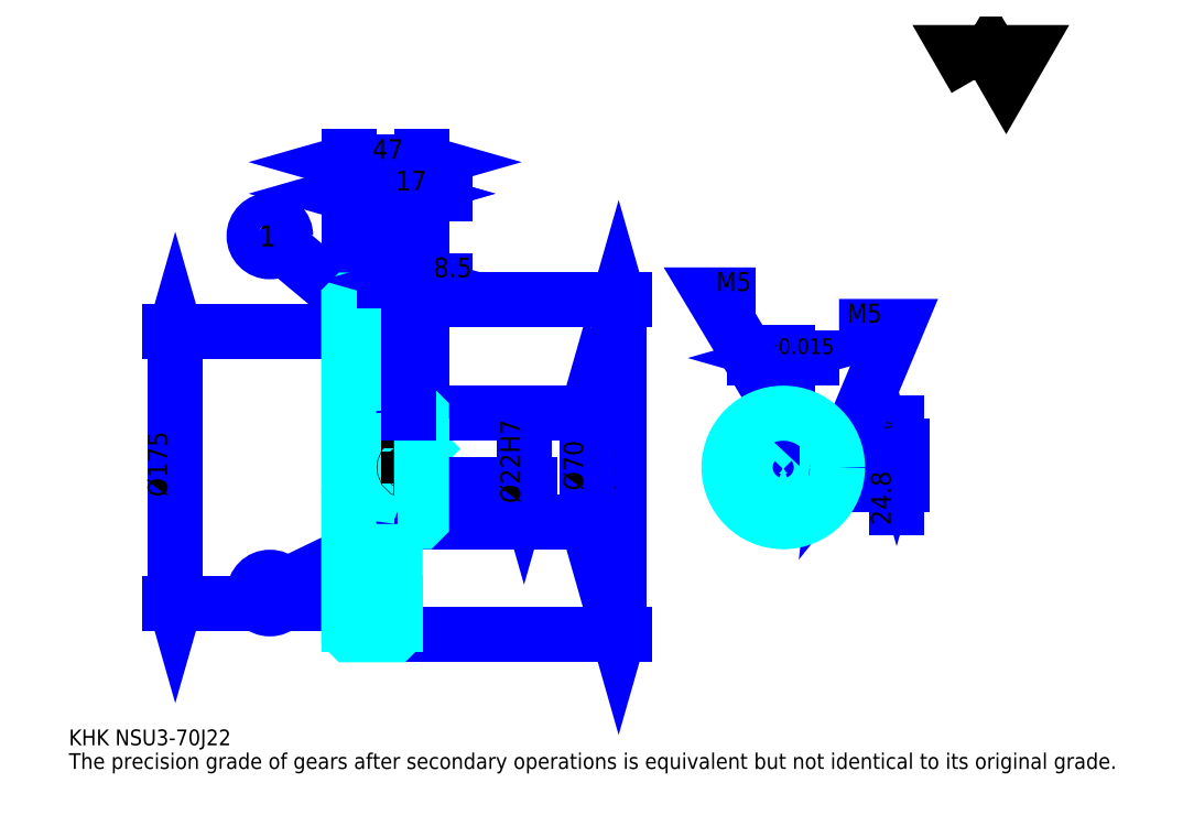
<metadata>
{"format":"dxf","ext":"dxf","renderer":"ezdxf+matplotlib","layout":"modelspace","background":"white","min_lineweight":24,"dpi":150}
</metadata>
<code>
0
SECTION
2
ENTITIES
0
TEXT
8
0
10
25.43
20
27.98
40
10.17
41
1
1
KHK NSU3-70J22
7
KANJI
50
0
51
0
0
TEXT
8
0
10
25.43
20
12.72
40
10.17
41
1
1
The precision grade of gears after secondary operations is equivalent but not identical to its original grade.
7
KANJI
50
0
51
0
0
TEXT
8
0
10
25.43
20
457.8
40
11.45
41
1
1

7
KANJI
50
0
51
0
0
POLYLINE
8
0
66
     1
70
     2
0
VERTEX
8
0
10
610.4
20
457.8
0
VERTEX
8
0
10
600.5
20
475
0
VERTEX
8
0
10
640.2
20
475
0
VERTEX
8
0
10
630.3
20
457.8
0
VERTEX
8
0
10
620.4
20
475
0
VERTEX
8
0
10
610.4
20
457.8
0
SEQEND
0
LINE
8
0
10
380.2
20
315.3
11
380.2
21
99.29
0
POLYLINE
8
0
66
     1
70
     2
0
VERTEX
8
0
10
382.7
20
306.4
0
VERTEX
8
0
10
380.2
20
315.3
0
VERTEX
8
0
10
377.7
20
306.4
0
SEQEND
0
POLYLINE
8
0
66
     1
70
     2
0
VERTEX
8
0
10
377.7
20
108.2
0
VERTEX
8
0
10
380.2
20
99.29
0
VERTEX
8
0
10
382.7
20
108.2
0
SEQEND
0
LINE
8
0
10
253
20
315.3
11
384
21
315.3
0
LINE
8
0
10
253
20
99.29
11
384
21
99.29
0
TEXT
8
0
10
377.7
20
188.2
40
12.72
41
1
1
%%c216
7
KANJI
50
90
51
0
0
LINE
8
DASHDOT
10
198.4
20
312.3
11
243.7
21
312.3
0
LINE
8
DASHDOT
10
198.4
20
102.3
11
243.7
21
102.3
0
LINE
8
DASHDOT
10
198.4
20
207.3
11
260.7
21
207.3
0
LINE
8
0
10
236
20
314.3
11
236
21
315.3
0
LINE
8
0
10
206
20
314.3
11
206
21
315.3
0
LINE
8
0
10
237.5
20
242.3
11
253
21
242.3
0
LINE
8
0
10
237.5
20
172.3
11
253
21
172.3
0
LINE
8
0
10
235
20
315.3
11
253
21
315.3
0
LINE
8
0
10
235
20
99.29
11
253
21
99.29
0
LINE
8
0
10
206
20
308.5
11
236
21
308.5
0
LINE
8
0
10
206
20
106
11
236
21
106
0
LINE
8
0
10
252
20
196.3
11
253
21
195.3
0
LINE
8
0
10
252
20
218.3
11
253
21
219.3
0
LINE
8
0
10
207
20
218.3
11
207
21
196.3
0
POLYLINE
8
0
66
     1
70
     2
0
VERTEX
8
0
10
206
20
195.3
0
VERTEX
8
0
10
207
20
196.3
0
VERTEX
8
0
10
252
20
196.3
0
VERTEX
8
0
10
252
20
218.3
0
VERTEX
8
0
10
207
20
218.3
0
VERTEX
8
0
10
206
20
219.3
0
SEQEND
0
LINE
8
0
10
221
20
301.7
11
163
21
350.1
0
CIRCLE
8
0
10
221
20
301.7
40
0.763
0
CIRCLE
8
0
10
155.2
20
356.7
40
10.17
0
TEXT
8
0
10
148.4
20
349.9
40
13.57
41
1
1
1
7
KANJI
50
0
51
0
0
LINE
8
0
10
221
20
158
11
164.3
21
130.6
0
CIRCLE
8
0
10
221
20
158
40
0.763
0
CIRCLE
8
0
10
155.2
20
126.2
40
10.17
0
TEXT
8
0
10
148.4
20
119.4
40
13.57
41
1
1
2
7
KANJI
50
0
51
0
0
LINE
8
0
10
206
20
119.8
11
236
21
119.8
0
LINE
8
0
10
206
20
294.8
11
236
21
294.8
0
LINE
8
0
10
94.11
20
119.8
11
94.11
21
294.8
0
POLYLINE
8
0
66
     1
70
     2
0
VERTEX
8
0
10
91.57
20
128.7
0
VERTEX
8
0
10
94.11
20
119.8
0
VERTEX
8
0
10
96.65
20
128.7
0
SEQEND
0
POLYLINE
8
0
66
     1
70
     2
0
VERTEX
8
0
10
96.65
20
285.9
0
VERTEX
8
0
10
94.11
20
294.8
0
VERTEX
8
0
10
91.57
20
285.9
0
SEQEND
0
LINE
8
0
10
206
20
119.8
11
90.29
21
119.8
0
LINE
8
0
10
206
20
294.8
11
90.29
21
294.8
0
TEXT
8
0
10
89.02
20
188.2
40
12.72
41
1
1
%%c175
7
KANJI
50
90
51
0
0
ARC
8
0
10
237.5
20
243.8
40
1.5
50
180
51
270
0
ARC
8
0
10
237.5
20
170.8
40
1.5
50
90
51
180
0
LINE
8
0
10
253
20
241.3
11
253
21
315.3
0
LINE
8
0
10
206
20
384
11
236
21
384
0
POLYLINE
8
0
66
     1
70
     2
0
VERTEX
8
0
10
214.9
20
386.5
0
VERTEX
8
0
10
206
20
384
0
VERTEX
8
0
10
214.9
20
381.4
0
SEQEND
0
POLYLINE
8
0
66
     1
70
     2
0
VERTEX
8
0
10
227.1
20
381.4
0
VERTEX
8
0
10
236
20
384
0
VERTEX
8
0
10
227.1
20
386.5
0
SEQEND
0
LINE
8
0
10
236
20
315.3
11
236
21
387.8
0
TEXT
8
0
10
212.8
20
386
40
12.72
41
1
1
30
7
KANJI
50
0
51
0
0
LINE
8
0
10
206
20
404.3
11
253
21
404.3
0
POLYLINE
8
0
66
     1
70
     2
0
VERTEX
8
0
10
214.9
20
406.9
0
VERTEX
8
0
10
206
20
404.3
0
VERTEX
8
0
10
214.9
20
401.8
0
SEQEND
0
POLYLINE
8
0
66
     1
70
     2
0
VERTEX
8
0
10
244.1
20
401.8
0
VERTEX
8
0
10
253
20
404.3
0
VERTEX
8
0
10
244.1
20
406.9
0
SEQEND
0
LINE
8
0
10
206
20
315.3
11
206
21
408.1
0
LINE
8
0
10
253
20
315.3
11
253
21
408.1
0
TEXT
8
0
10
221.3
20
406.4
40
12.72
41
1
1
47
7
KANJI
50
0
51
0
0
LINE
8
0
10
268.3
20
384
11
220.8
21
384
0
POLYLINE
8
0
66
     1
70
     2
0
VERTEX
8
0
10
227.1
20
381.4
0
VERTEX
8
0
10
236
20
384
0
VERTEX
8
0
10
227.1
20
386.5
0
SEQEND
0
POLYLINE
8
0
66
     1
70
     2
0
VERTEX
8
0
10
261.9
20
386.5
0
VERTEX
8
0
10
253
20
384
0
VERTEX
8
0
10
261.9
20
381.4
0
SEQEND
0
TEXT
8
0
10
236.3
20
386
40
12.72
41
1
1
17
7
KANJI
50
0
51
0
0
LINE
8
0
10
359.8
20
242.3
11
359.8
21
172.3
0
POLYLINE
8
0
66
     1
70
     2
0
VERTEX
8
0
10
362.4
20
233.4
0
VERTEX
8
0
10
359.8
20
242.3
0
VERTEX
8
0
10
357.3
20
233.4
0
SEQEND
0
POLYLINE
8
0
66
     1
70
     2
0
VERTEX
8
0
10
357.3
20
181.2
0
VERTEX
8
0
10
359.8
20
172.3
0
VERTEX
8
0
10
362.4
20
181.2
0
SEQEND
0
LINE
8
0
10
253
20
242.3
11
363.7
21
242.3
0
LINE
8
0
10
253
20
172.3
11
363.7
21
172.3
0
TEXT
8
0
10
357.3
20
192.4
40
12.72
41
1
1
%%c70
7
KANJI
50
90
51
0
0
LINE
8
DASHDOT
10
486.4
20
255
11
486.4
21
164.7
0
LINE
8
DASHDOT
10
443.8
20
207.3
11
529
21
207.3
0
LINE
8
0
10
504.7
20
277.9
11
468.2
21
277.9
0
POLYLINE
8
0
66
     1
70
     2
0
VERTEX
8
0
10
474.5
20
275.4
0
VERTEX
8
0
10
483.4
20
277.9
0
VERTEX
8
0
10
474.5
20
280.4
0
SEQEND
0
POLYLINE
8
0
66
     1
70
     2
0
VERTEX
8
0
10
498.3
20
280.4
0
VERTEX
8
0
10
489.4
20
277.9
0
VERTEX
8
0
10
498.3
20
275.4
0
SEQEND
0
LINE
8
0
10
483.4
20
221.1
11
483.4
21
281.7
0
LINE
8
0
10
489.4
20
221.1
11
489.4
21
281.7
0
TEXT
8
0
10
460.2
20
280.4
40
12.72
41
1
1
6
7
KANJI
50
0
51
0
0
TEXT
8
0
10
472.8
20
280.4
40
10.17
41
1
1
%%p0.015
7
KANJI
50
0
51
0
0
LINE
8
0
10
559.6
20
181
11
559.6
21
236.4
0
POLYLINE
8
0
66
     1
70
     2
0
VERTEX
8
0
10
557
20
230
0
VERTEX
8
0
10
559.6
20
221.1
0
VERTEX
8
0
10
562.1
20
230
0
SEQEND
0
POLYLINE
8
0
66
     1
70
     2
0
VERTEX
8
0
10
562.1
20
187.4
0
VERTEX
8
0
10
559.6
20
196.3
0
VERTEX
8
0
10
557
20
187.4
0
SEQEND
0
LINE
8
0
10
489.4
20
221.1
11
563.4
21
221.1
0
LINE
8
0
10
486.4
20
196.3
11
563.4
21
196.3
0
TEXT
8
0
10
555.8
20
170
40
12.72
41
1
1
24.8
7
KANJI
50
90
51
0
0
TEXT
8
0
10
556.5
20
225
40
6.359
41
1
1

7
KANJI
50
90
51
0
0
TEXT
8
0
10
548.6
20
225
40
6.359
41
1
1
+
7
KANJI
50
90
51
0
0
TEXT
8
0
10
556.5
20
232.1
40
6.359
41
1
1
0
7
KANJI
50
90
51
0
0
TEXT
8
0
10
548.6
20
232.1
40
6.359
41
1
1
0.1
7
KANJI
50
90
51
0
0
ARC
8
0
10
486.4
20
207.3
40
11
50
105.8
51
74.17
0
POLYLINE
8
0
66
     1
70
     2
0
VERTEX
8
0
10
489.4
20
217.9
0
VERTEX
8
0
10
489.4
20
221.1
0
VERTEX
8
0
10
483.4
20
221.1
0
VERTEX
8
0
10
483.4
20
217.9
0
SEQEND
0
LINE
8
0
10
206
20
221.1
11
253
21
221.1
0
POLYLINE
8
DASHDOT
66
     1
70
     2
0
VERTEX
8
DASHDOT
10
244.5
20
249.9
0
VERTEX
8
DASHDOT
10
244.5
20
213.5
0
SEQEND
0
POLYLINE
8
0
66
     1
70
     2
0
VERTEX
8
0
10
247
20
242.3
0
VERTEX
8
0
10
247
20
221.1
0
SEQEND
0
POLYLINE
8
0
66
     1
70
     2
0
VERTEX
8
0
10
242
20
242.3
0
VERTEX
8
0
10
242
20
221.1
0
SEQEND
0
POLYLINE
8
0
66
     1
70
     2
0
VERTEX
8
0
10
246.6
20
242.3
0
VERTEX
8
0
10
246.6
20
221.1
0
SEQEND
0
POLYLINE
8
0
66
     1
70
     2
0
VERTEX
8
0
10
242.5
20
242.3
0
VERTEX
8
0
10
242.5
20
221.1
0
SEQEND
0
POLYLINE
8
0
66
     1
70
     2
0
VERTEX
8
0
10
483.9
20
221.1
0
VERTEX
8
0
10
483.9
20
242.2
0
SEQEND
0
POLYLINE
8
0
66
     1
70
     2
0
VERTEX
8
0
10
488.9
20
221.1
0
VERTEX
8
0
10
488.9
20
242.2
0
SEQEND
0
POLYLINE
8
0
66
     1
70
     2
0
VERTEX
8
0
10
484.3
20
221.1
0
VERTEX
8
0
10
484.3
20
242.2
0
SEQEND
0
POLYLINE
8
0
66
     1
70
     2
0
VERTEX
8
0
10
488.5
20
221.1
0
VERTEX
8
0
10
488.5
20
242.2
0
SEQEND
0
POLYLINE
8
0
66
     1
70
     2
0
VERTEX
8
0
10
486.4
20
242.3
0
VERTEX
8
0
10
440.6
20
318.6
0
VERTEX
8
0
10
468.6
20
318.6
0
SEQEND
0
POLYLINE
8
0
66
     1
70
     2
0
VERTEX
8
0
10
479.7
20
248.6
0
VERTEX
8
0
10
486.4
20
242.3
0
VERTEX
8
0
10
484
20
251.2
0
SEQEND
0
TEXT
8
0
10
443.2
20
321.1
40
12.21
41
1
1
M5
7
KANJI
50
0
51
0
0
CIRCLE
8
0
10
244.5
20
207.3
40
2.5
0
CIRCLE
8
0
10
244.5
20
207.3
40
2.065
0
POLYLINE
8
DASHDOT
66
     1
70
     2
0
VERTEX
8
DASHDOT
10
234.4
20
207.3
0
VERTEX
8
DASHDOT
10
254.7
20
207.3
0
SEQEND
0
POLYLINE
8
DASHDOT
66
     1
70
     2
0
VERTEX
8
DASHDOT
10
244.5
20
197.2
0
VERTEX
8
DASHDOT
10
244.5
20
217.4
0
SEQEND
0
LINE
8
DASHDOT
10
244.5
20
242.3
11
244.5
21
207.3
0
LINE
8
0
10
244.5
20
242.3
11
244.5
21
315.3
0
POLYLINE
8
0
66
     1
70
     2
0
VERTEX
8
0
10
497.1
20
209.8
0
VERTEX
8
0
10
521.3
20
209.8
0
SEQEND
0
POLYLINE
8
0
66
     1
70
     2
0
VERTEX
8
0
10
497.1
20
204.8
0
VERTEX
8
0
10
521.3
20
204.8
0
SEQEND
0
POLYLINE
8
0
66
     1
70
     2
0
VERTEX
8
0
10
497.2
20
209.4
0
VERTEX
8
0
10
521.4
20
209.4
0
SEQEND
0
POLYLINE
8
0
66
     1
70
     2
0
VERTEX
8
0
10
497.2
20
205.2
0
VERTEX
8
0
10
521.4
20
205.2
0
SEQEND
0
POLYLINE
8
0
66
     1
70
     2
0
VERTEX
8
0
10
521.4
20
207.3
0
VERTEX
8
0
10
559.6
20
298.2
0
VERTEX
8
0
10
522.4
20
298.2
0
SEQEND
0
POLYLINE
8
0
66
     1
70
     2
0
VERTEX
8
0
10
522.5
20
216.5
0
VERTEX
8
0
10
521.4
20
207.3
0
VERTEX
8
0
10
527.2
20
214.5
0
SEQEND
0
TEXT
8
0
10
527.5
20
300.8
40
12.21
41
1
1
M5
7
KANJI
50
0
51
0
0
LINE
8
0
10
319.2
20
218.3
11
319.2
21
196.3
0
POLYLINE
8
0
66
     1
70
     2
0
VERTEX
8
0
10
316.6
20
205.2
0
VERTEX
8
0
10
319.2
20
196.3
0
VERTEX
8
0
10
321.7
20
205.2
0
SEQEND
0
LINE
8
0
10
253
20
196.3
11
323
21
196.3
0
TEXT
8
0
10
316.6
20
184.1
40
12.72
41
1
1
%%c22H7
7
KANJI
50
90
51
0
0
POLYLINE
8
0
66
     1
70
     2
0
VERTEX
8
0
10
206
20
195.3
0
VERTEX
8
0
10
206
20
100.3
0
VERTEX
8
0
10
207
20
99.29
0
VERTEX
8
0
10
235
20
99.29
0
VERTEX
8
0
10
236
20
100.3
0
VERTEX
8
0
10
236
20
170.8
0
SEQEND
0
POLYLINE
8
0
66
     1
70
     2
0
VERTEX
8
0
10
237.5
20
172.3
0
VERTEX
8
0
10
252
20
172.3
0
VERTEX
8
0
10
253
20
173.3
0
VERTEX
8
0
10
253
20
241.3
0
VERTEX
8
0
10
252
20
242.3
0
VERTEX
8
0
10
237.5
20
242.3
0
SEQEND
0
POLYLINE
8
0
66
     1
70
     2
0
VERTEX
8
0
10
236
20
243.8
0
VERTEX
8
0
10
236
20
314.3
0
VERTEX
8
0
10
235
20
315.3
0
VERTEX
8
0
10
207
20
315.3
0
VERTEX
8
0
10
206
20
314.3
0
VERTEX
8
0
10
206
20
195.3
0
SEQEND
0
CIRCLE
8
0
10
486.4
20
207.3
40
35
0
LINE
8
0
10
268.3
20
328
11
229.3
21
328
0
POLYLINE
8
0
66
     1
70
     2
0
VERTEX
8
0
10
235.6
20
325.5
0
VERTEX
8
0
10
244.5
20
328
0
VERTEX
8
0
10
235.6
20
330.6
0
SEQEND
0
POLYLINE
8
0
66
     1
70
     2
0
VERTEX
8
0
10
261.9
20
330.6
0
VERTEX
8
0
10
253
20
328
0
VERTEX
8
0
10
261.9
20
325.5
0
SEQEND
0
LINE
8
0
10
244.5
20
315.3
11
244.5
21
331.8
0
TEXT
8
0
10
260.7
20
330
40
12.72
41
1
1
8.5
7
KANJI
50
0
51
0
0
LINE
8
0
10
244.5
20
242.3
11
244.5
21
315.3
0
ENDSEC
0
EOF

</code>
